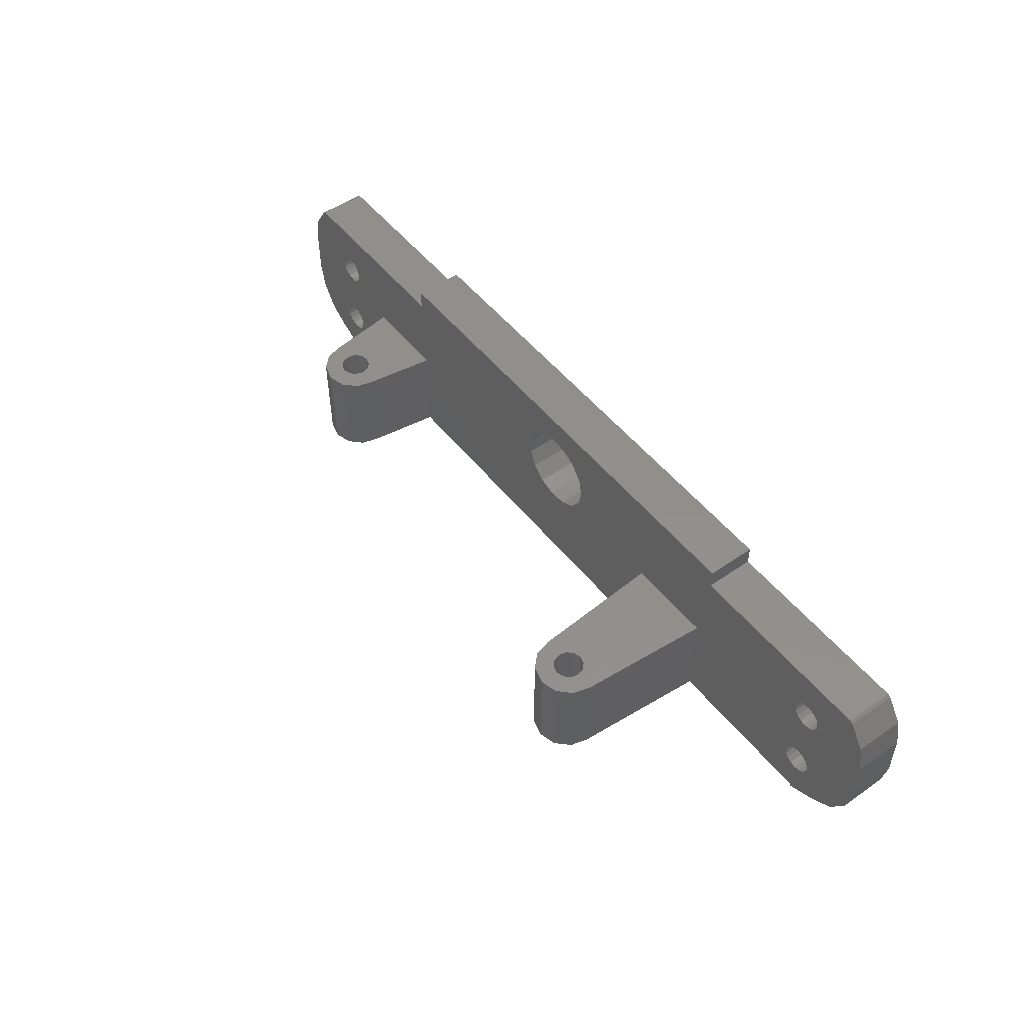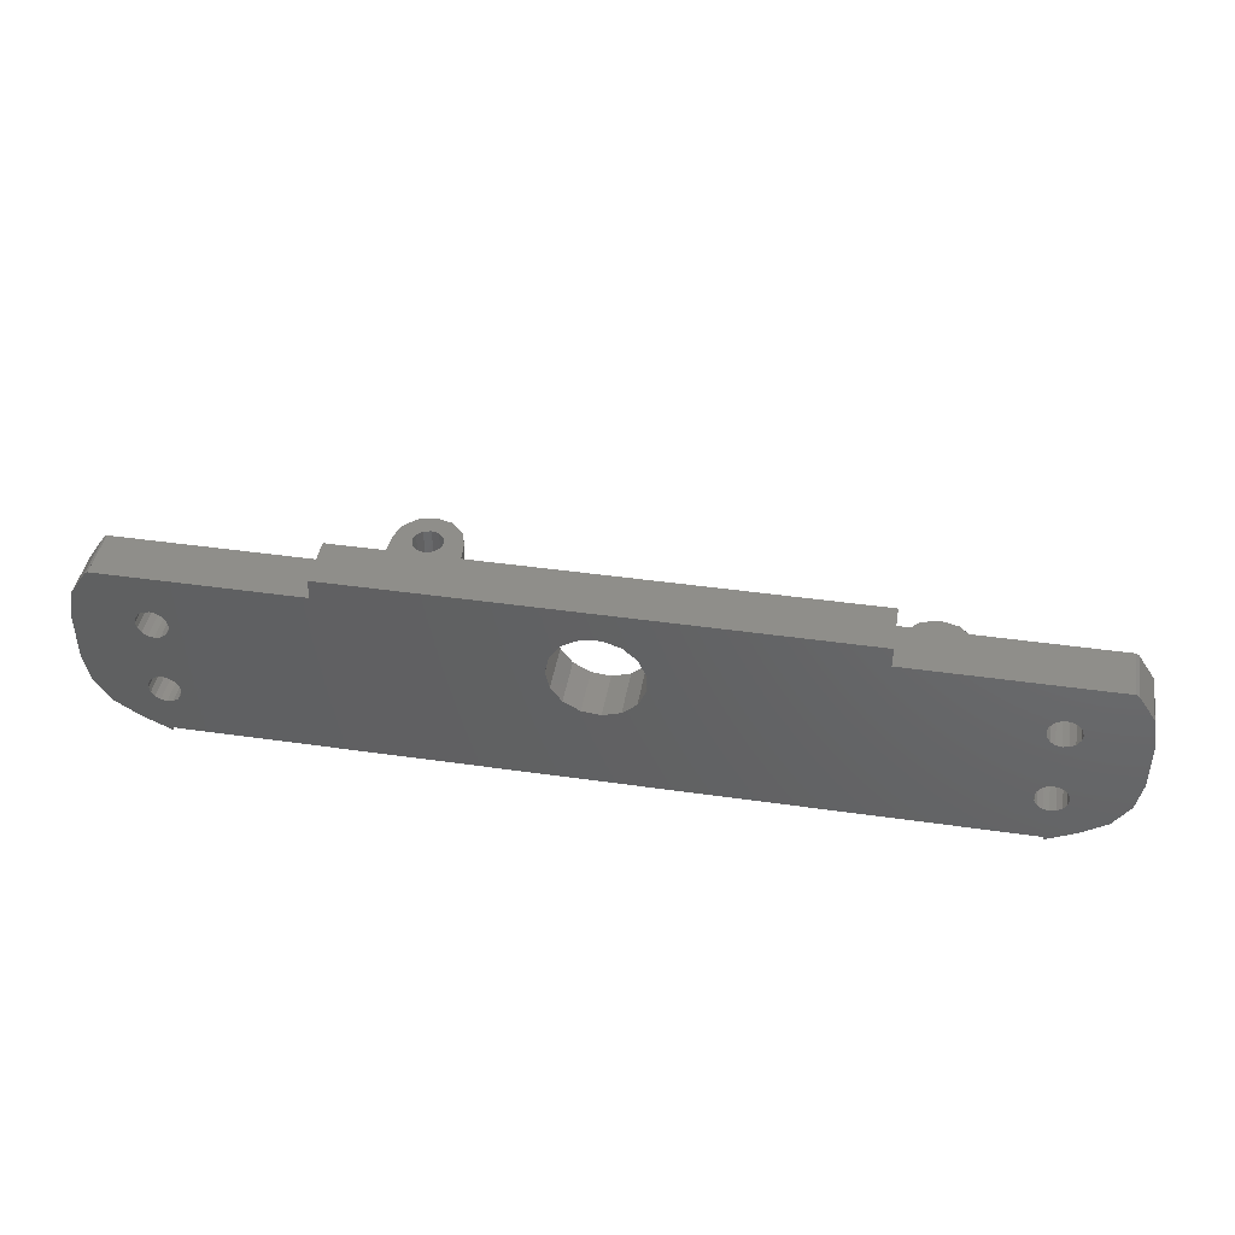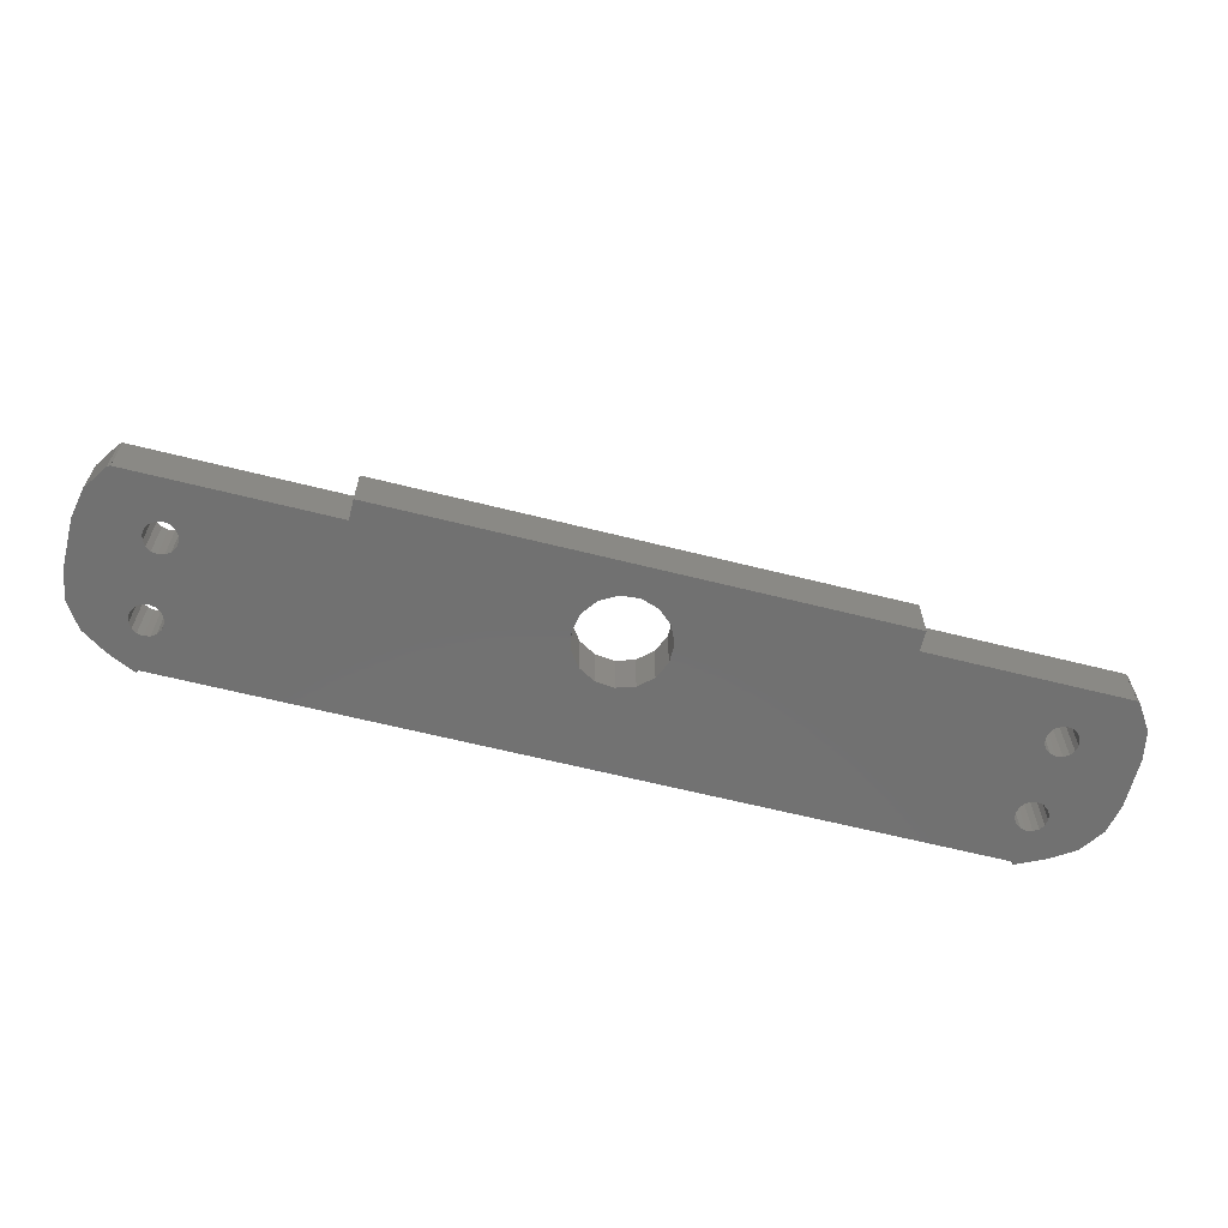
<metadata>
{"format":"stl","ext":"stl","renderer":"f3d","projection":"perspective","resolution":1024,"background":"white","views":[{"elev":51.0,"azim":52.8,"up":"+Y"},{"elev":42.8,"azim":-170.3,"up":"+Y"},{"elev":-63.2,"azim":165.7,"up":"+Z"}]}
</metadata>
<code>
# stl→obj: 328 verts, 680 faces
v -25.97 -13 172.3
v -25.5 -3 170.6
v -25.97 -3 172.3
v -25.5 -13 170.6
v -25.49 -13 163.5
v -27.25 -13 173.6
v -25.28 -13 163.5
v -32.72 -13 163.5
v -32.5 -13 170.6
v -32.8 -13 163.5
v -32.03 -13 172.3
v -32.03 -3 172.3
v -32.5 -3 170.6
v -33.5 -13 163.5
v -29 -3 174.1
v -27.25 -3 173.6
v -29 -13 174.1
v -30.75 -13 173.6
v -30.75 -3 173.6
v -28.36 -13 172
v -28.23 -13 171.9
v -27.66 -13 171.4
v -27.45 -13 170.6
v -27.69 -13 169.8
v -25.79 -13 163.5
v -27.66 -13 169.8
v -24.5 -3 163.5
v -24.5 -13 163.5
v -33.5 -3 163.5
v -29 -3 172.2
v -28.23 -3 171.9
v -29.77 -3 171.9
v -27.66 -3 171.4
v -27.45 -3 170.6
v -27.66 -3 169.8
v -28.23 -3 169.3
v -29 -3 169.1
v -30.34 -3 171.4
v -30.55 -3 170.6
v -30.34 -3 169.8
v -29.77 -3 169.3
v -25.2 -13 163.5
v -26.75 -13 159.6
v 15.6 -13 161.2
v -25.1 -13 161.2
v 17.25 -13 159.6
v -29 -13 159
v 19.5 -13 159
v -40 -13 163.5
v -32.9 -13 161.2
v -40 -13 158.5
v -31.25 -13 159.6
v 40 -13 163.5
v 23.4 -13 161.2
v 40 -13 158.5
v 21.75 -13 159.6
v -29.64 -13 172
v -29 -13 172.2
v -29.77 -13 169.3
v -32.21 -13 163.5
v -29 -13 169.1
v -30.31 -13 169.8
v -28.23 -13 169.3
v -29.77 -13 171.9
v -30.34 -13 171.4
v -30.55 -13 170.6
v -32.51 -13 163.5
v -30.34 -13 169.8
v -47.5 -5 158.5
v -47.5 0 163.5
v -47.5 0 158.5
v -47.5 -5 163.5
v 25 7.5 158.5
v -25 7.5 163.5
v 25 7.5 163.5
v -25 7.5 158.5
v -42.87 -11.93 158.5
v -40 -13.31 158.5
v -40.59 -9.432 158.5
v -40 -9.55 158.5
v -41.1 -9.096 158.5
v -41.43 -8.593 158.5
v -45.3 -10.3 158.5
v -41.55 -8 158.5
v -38.57 -0.5932 158.5
v -25 5.5 158.5
v -38.57 -7.407 158.5
v -38.45 0 158.5
v -38.9 -6.904 158.5
v -38.9 -1.096 158.5
v -39.41 -6.568 158.5
v -39.41 -1.432 158.5
v -40 -6.45 158.5
v -40 -1.55 158.5
v -40.59 -6.568 158.5
v -40.59 -1.432 158.5
v -41.1 -6.904 158.5
v -41.1 -1.096 158.5
v -41.43 -7.407 158.5
v -41.43 -0.5932 158.5
v -41.55 0 158.5
v 41.1 -6.904 158.5
v 47.5 -5 158.5
v 41.43 -7.407 158.5
v 41.43 -0.5932 158.5
v 41.55 0 158.5
v 41.1 -1.096 158.5
v 40.59 -6.568 158.5
v 40.59 -1.432 158.5
v 40 -6.45 158.5
v 40 -1.55 158.5
v 39.41 -6.568 158.5
v 39.41 -1.432 158.5
v 38.9 -6.904 158.5
v 38.9 -1.096 158.5
v 38.57 -7.407 158.5
v 38.57 -0.5932 158.5
v 25 5.5 158.5
v 38.45 -8 158.5
v 45.3 -10.3 158.5
v 41.43 -8.593 158.5
v 41.55 -8 158.5
v 42.87 -11.93 158.5
v 41.1 -9.096 158.5
v 40.59 -9.432 158.5
v 40 -13.31 158.5
v 40 -9.55 158.5
v 39.41 -9.432 158.5
v 38.9 -9.096 158.5
v 38.57 -8.593 158.5
v 38.45 0 158.5
v 3.011 -3.344 158.5
v 4.111 1.83 158.5
v 4.5 0 158.5
v 4.111 -1.83 158.5
v 1.391 -4.28 158.5
v -0.4704 -4.475 158.5
v -4.402 -0.9356 158.5
v -4.402 0.9356 158.5
v -3.641 -2.645 158.5
v -2.25 -3.897 158.5
v -38.57 -8.593 158.5
v -38.45 -8 158.5
v -38.9 -9.096 158.5
v -39.41 -9.432 158.5
v 46.93 -7.87 158.5
v 47.5 0 158.5
v 46.93 2.87 158.5
v 41.43 0.5932 158.5
v 45.3 5.303 158.5
v 41.1 1.096 158.5
v 45 5.5 158.5
v 40.59 1.432 158.5
v 40 1.55 158.5
v 39.41 1.432 158.5
v 38.9 1.096 158.5
v 38.57 0.5932 158.5
v 45 5.506 158.5
v 3.011 3.344 158.5
v 1.391 4.28 158.5
v -0.4704 4.475 158.5
v -3.641 2.645 158.5
v -2.25 3.897 158.5
v -38.57 0.5932 158.5
v -38.9 1.096 158.5
v -39.41 1.432 158.5
v -45 5.5 158.5
v -40 1.55 158.5
v -40.59 1.432 158.5
v -41.1 1.096 158.5
v -45.3 5.303 158.5
v -41.43 0.5932 158.5
v -46.93 2.87 158.5
v -46.93 -7.87 158.5
v -45 5.506 158.5
v -45.3 5.303 163.5
v -46.93 2.87 163.5
v -45 5.506 163.5
v -45 5.5 163.5
v -38.9 -1.096 163.5
v -38.57 -0.5932 163.5
v -38.57 -7.407 163.5
v -38.45 -8 163.5
v -38.9 -6.904 163.5
v -39.41 -1.432 163.5
v -39.41 -6.568 163.5
v -40 -1.55 163.5
v -40 -6.45 163.5
v -40.59 -1.432 163.5
v -40.59 -6.568 163.5
v -41.1 -1.096 163.5
v -41.1 -6.904 163.5
v -41.43 -0.5932 163.5
v -41.55 0 163.5
v -41.43 -7.407 163.5
v 15 -3 163.5
v 25 5.5 163.5
v 24 -3 163.5
v 4.111 -1.83 163.5
v 4.5 0 163.5
v 4.111 1.83 163.5
v 3.011 3.344 163.5
v 1.391 4.28 163.5
v -0.4704 4.475 163.5
v -4.402 0.9356 163.5
v -4.402 -0.9356 163.5
v -25 5.5 163.5
v -3.641 2.645 163.5
v -2.25 3.897 163.5
v -38.45 0 163.5
v -38.57 0.5932 163.5
v -38.9 1.096 163.5
v -39.41 1.432 163.5
v -40 1.55 163.5
v -46.93 -7.87 163.5
v -40.59 1.432 163.5
v -41.1 1.096 163.5
v -41.43 0.5932 163.5
v -41.55 -8 163.5
v -45.3 -10.3 163.5
v -42.87 -11.93 163.5
v 3.011 -3.344 163.5
v 15 -13 163.5
v 1.391 -4.28 163.5
v -0.4704 -4.475 163.5
v -2.25 -3.897 163.5
v -3.641 -2.645 163.5
v 15.66 -13 163.5
v -38.57 -8.593 163.5
v -38.9 -9.096 163.5
v -39.41 -9.432 163.5
v -40 -9.55 163.5
v -40.59 -9.432 163.5
v -41.1 -9.096 163.5
v -41.43 -8.593 163.5
v -40 -13.31 163.5
v 39.41 -9.432 163.5
v 40 -9.55 163.5
v 38.9 -9.096 163.5
v 38.57 -8.593 163.5
v 38.57 -7.407 163.5
v 38.45 -8 163.5
v 24 -13 163.5
v 23.34 -13 163.5
v 41.1 -1.096 163.5
v 47.5 -5 163.5
v 41.43 -0.5932 163.5
v 41.43 -7.407 163.5
v 41.55 -8 163.5
v 41.1 -6.904 163.5
v 40.59 -1.432 163.5
v 40.59 -6.568 163.5
v 40 -1.55 163.5
v 40 -6.45 163.5
v 39.41 -1.432 163.5
v 39.41 -6.568 163.5
v 38.9 -1.096 163.5
v 38.9 -6.904 163.5
v 38.57 -0.5932 163.5
v 38.45 0 163.5
v 41.55 0 163.5
v 47.5 0 163.5
v 46.93 2.87 163.5
v 41.43 0.5932 163.5
v 45.3 5.303 163.5
v 45 5.5 163.5
v 45 5.506 163.5
v 41.1 1.096 163.5
v 46.93 -7.87 163.5
v 45.3 -10.3 163.5
v 40.59 1.432 163.5
v 40 1.55 163.5
v 39.41 1.432 163.5
v 38.57 0.5932 163.5
v 38.9 1.096 163.5
v 41.43 -8.593 163.5
v 42.87 -11.93 163.5
v 41.1 -9.096 163.5
v 40.59 -9.432 163.5
v 40 -13.31 163.5
v 15.86 -13 163.5
v 15.71 -13 163.5
v 16.06 -13 163.5
v 22.94 -13 163.5
v 23.29 -13 163.5
v 23.14 -13 163.5
v 22.53 -13 178.8
v 23 -3 177
v 22.53 -3 178.8
v 23 -13 177
v 19.5 -13 180.5
v 19.08 -13 178.4
v 19.5 -13 178.6
v 19.92 -13 178.4
v 18.73 -13 175.7
v 19.5 -13 175.4
v 18.55 -13 175.8
v 20.27 -13 175.7
v 20.45 -13 175.8
v 16.47 -13 178.8
v 17.75 -13 180
v 21.25 -13 180
v 20.27 -13 178.3
v 20.84 -13 177.8
v 21.05 -13 177
v 20.84 -13 176.2
v 16 -13 177
v 18.73 -13 178.3
v 18.16 -13 177.8
v 17.95 -13 177
v 18.16 -13 176.2
v 16.47 -3 178.8
v 17.75 -3 180
v 21.25 -3 180
v 19.5 -3 180.5
v 16 -3 177
v 19.5 -3 178.6
v 20.27 -3 178.3
v 18.73 -3 178.3
v 20.84 -3 177.8
v 21.05 -3 177
v 20.84 -3 176.2
v 20.27 -3 175.7
v 19.5 -3 175.4
v 18.16 -3 177.8
v 17.95 -3 177
v 18.16 -3 176.2
v 18.73 -3 175.7
f 1 2 3
f 2 1 4
f 5 1 6
f 1 5 7
f 8 9 10
f 9 8 11
f 9 12 13
f 12 9 11
f 9 14 10
f 15 6 16
f 6 15 17
f 12 18 19
f 18 12 11
f 20 6 17
f 21 6 20
f 22 6 21
f 23 6 22
f 5 24 25
f 24 5 26
f 26 5 23
f 23 5 6
f 16 1 3
f 1 16 6
f 4 27 2
f 27 4 28
f 14 13 29
f 13 14 9
f 30 15 16
f 31 16 3
f 15 30 19
f 32 19 30
f 16 31 30
f 3 33 31
f 2 33 3
f 2 34 33
f 2 35 34
f 2 36 35
f 36 27 37
f 27 36 2
f 19 32 12
f 38 12 32
f 39 12 38
f 39 13 12
f 40 13 39
f 41 13 40
f 29 37 27
f 37 29 41
f 41 29 13
f 19 17 15
f 17 19 18
f 28 4 42
f 7 4 1
f 4 7 42
f 43 44 45
f 43 46 44
f 47 46 43
f 46 47 48
f 45 49 50
f 51 50 49
f 47 51 48
f 52 51 47
f 50 51 52
f 44 49 45
f 49 44 53
f 54 53 44
f 55 54 56
f 55 56 48
f 54 55 53
f 55 48 51
f 46 54 44
f 46 56 54
f 56 46 48
f 52 45 50
f 52 43 45
f 43 52 47
f 17 57 58
f 17 58 20
f 59 60 61
f 60 59 62
f 25 61 60
f 61 25 63
f 63 25 24
f 18 57 17
f 18 64 57
f 18 65 64
f 18 66 65
f 67 66 18
f 67 68 66
f 67 62 68
f 62 67 60
f 67 11 8
f 11 67 18
f 23 33 34
f 33 23 22
f 22 31 33
f 31 22 21
f 65 39 38
f 39 65 66
f 66 40 39
f 40 66 68
f 57 30 58
f 32 57 64
f 57 32 30
f 26 34 35
f 34 26 23
f 20 31 21
f 30 20 58
f 20 30 31
f 65 32 64
f 32 65 38
f 37 63 36
f 63 37 61
f 63 35 36
f 24 35 63
f 35 24 26
f 41 61 37
f 61 41 59
f 41 62 59
f 40 62 41
f 62 40 68
f 69 70 71
f 70 69 72
f 73 74 75
f 74 73 76
f 77 51 78
f 51 79 80
f 51 77 79
f 79 77 81
f 82 83 84
f 83 82 77
f 81 77 82
f 85 86 87
f 86 85 88
f 89 85 87
f 89 90 85
f 91 90 89
f 91 92 90
f 93 92 91
f 93 94 92
f 95 94 93
f 95 96 94
f 97 96 95
f 97 98 96
f 99 98 97
f 99 100 98
f 84 100 99
f 100 84 101
f 102 103 104
f 103 105 106
f 107 103 102
f 103 107 105
f 108 107 102
f 108 109 107
f 110 109 108
f 110 111 109
f 112 111 110
f 112 113 111
f 114 113 112
f 114 115 113
f 116 115 114
f 116 117 115
f 118 116 119
f 116 118 117
f 120 121 122
f 123 124 121
f 123 125 124
f 55 123 126
f 123 55 125
f 55 127 125
f 55 128 127
f 55 129 128
f 55 130 129
f 117 118 131
f 130 118 119
f 132 130 55
f 133 118 134
f 130 135 118
f 118 135 134
f 130 132 135
f 55 136 132
f 55 137 136
f 138 86 139
f 140 86 138
f 51 140 141
f 140 142 86
f 51 141 137
f 51 137 55
f 86 142 143
f 140 51 142
f 142 51 144
f 144 51 145
f 145 51 80
f 104 146 122
f 103 106 147
f 122 146 120
f 147 106 148
f 149 148 106
f 121 120 123
f 146 104 103
f 148 149 150
f 151 150 149
f 150 151 152
f 153 152 151
f 154 152 153
f 155 152 154
f 118 155 156
f 155 118 152
f 157 118 156
f 118 157 131
f 150 152 158
f 118 133 73
f 159 73 133
f 160 73 159
f 161 73 160
f 86 162 139
f 76 162 86
f 162 76 163
f 163 76 161
f 161 76 73
f 87 86 143
f 164 86 88
f 165 86 164
f 166 86 165
f 167 166 168
f 167 168 169
f 166 167 86
f 170 167 169
f 171 170 172
f 173 172 101
f 174 84 83
f 69 84 174
f 101 69 71
f 173 101 71
f 84 69 101
f 172 173 171
f 170 171 167
f 167 171 175
f 173 176 171
f 176 173 177
f 71 177 173
f 177 71 70
f 178 176 179
f 180 29 181
f 29 182 183
f 184 29 180
f 29 184 182
f 185 184 180
f 185 186 184
f 187 186 185
f 187 188 186
f 189 188 187
f 189 190 188
f 191 190 189
f 191 192 190
f 72 191 193
f 191 72 192
f 70 193 194
f 192 72 195
f 196 197 75
f 197 196 198
f 199 196 200
f 201 196 75
f 196 201 200
f 75 202 201
f 75 203 202
f 75 204 203
f 205 27 206
f 207 205 208
f 74 208 209
f 74 209 204
f 74 204 75
f 208 74 207
f 205 207 27
f 207 29 27
f 181 29 210
f 211 29 207
f 29 211 210
f 207 212 211
f 207 213 212
f 179 213 207
f 213 179 214
f 215 195 72
f 214 179 216
f 179 217 216
f 176 217 179
f 217 176 218
f 177 218 176
f 218 177 194
f 193 70 72
f 194 177 70
f 195 215 219
f 219 220 221
f 219 215 220
f 222 196 199
f 196 222 223
f 224 223 222
f 225 223 224
f 28 225 226
f 27 227 206
f 28 227 27
f 227 28 226
f 225 28 223
f 28 228 223
f 228 28 42
f 29 183 14
f 229 14 183
f 230 14 229
f 49 230 231
f 49 231 232
f 14 49 10
f 230 49 14
f 233 49 232
f 221 49 233
f 221 233 234
f 221 234 235
f 49 221 236
f 221 235 219
f 237 53 238
f 239 53 237
f 240 53 239
f 241 198 242
f 243 242 198
f 242 243 240
f 240 243 53
f 53 243 244
f 245 246 247
f 246 248 249
f 250 246 245
f 246 250 248
f 251 250 245
f 251 252 250
f 253 252 251
f 253 254 252
f 255 254 253
f 255 256 254
f 257 256 255
f 257 258 256
f 259 258 257
f 259 241 258
f 198 260 197
f 260 198 259
f 261 262 263
f 247 262 261
f 264 263 265
f 262 247 246
f 266 265 267
f 268 265 266
f 246 249 269
f 269 249 270
f 263 264 261
f 265 268 264
f 266 271 268
f 266 272 271
f 266 273 272
f 197 273 266
f 259 198 241
f 274 197 260
f 275 197 274
f 273 197 275
f 276 270 249
f 270 276 277
f 278 277 276
f 279 277 278
f 53 279 238
f 279 53 277
f 277 53 280
f 281 282 228
f 283 281 228
f 228 42 7
f 228 7 5
f 284 283 228
f 228 5 25
f 60 67 8
f 60 8 10
f 244 285 286
f 49 53 244
f 244 286 284
f 284 228 25
f 10 49 244
f 10 244 284
f 284 25 60
f 284 60 10
f 77 236 221
f 236 77 78
f 174 72 69
f 72 174 215
f 175 176 178
f 176 175 171
f 83 221 220
f 221 83 77
f 123 270 277
f 270 123 120
f 262 148 263
f 148 262 147
f 83 215 174
f 215 83 220
f 150 267 265
f 267 150 158
f 126 277 280
f 277 126 123
f 263 150 265
f 150 263 148
f 269 103 246
f 103 269 146
f 270 146 269
f 146 270 120
f 246 147 262
f 147 246 103
f 287 288 289
f 288 287 290
f 291 292 293
f 291 293 294
f 295 283 296
f 283 295 297
f 284 296 283
f 296 284 298
f 298 284 299
f 281 300 282
f 300 281 301
f 285 290 287
f 290 285 244
f 294 302 291
f 303 302 294
f 304 302 303
f 305 302 304
f 286 299 284
f 299 286 306
f 306 286 305
f 305 286 302
f 243 290 244
f 282 307 228
f 307 282 300
f 301 292 291
f 301 308 292
f 301 309 308
f 301 310 309
f 281 310 301
f 281 311 310
f 281 297 311
f 297 281 283
f 312 301 313
f 301 312 300
f 286 287 302
f 287 286 285
f 314 287 289
f 287 314 302
f 290 198 288
f 198 290 243
f 313 291 315
f 291 313 301
f 223 316 196
f 316 223 307
f 307 223 228
f 315 302 314
f 302 315 291
f 307 312 316
f 312 307 300
f 317 315 314
f 318 314 289
f 315 317 313
f 319 313 317
f 314 318 317
f 289 320 318
f 288 320 289
f 288 321 320
f 288 322 321
f 288 323 322
f 323 198 324
f 198 323 288
f 313 319 312
f 325 312 319
f 326 312 325
f 326 316 312
f 327 316 326
f 328 316 327
f 196 324 198
f 324 196 328
f 328 196 316
f 305 320 321
f 320 305 304
f 304 318 320
f 318 304 303
f 292 317 293
f 319 292 308
f 292 319 317
f 294 318 303
f 317 294 293
f 294 317 318
f 309 326 325
f 326 309 310
f 310 327 326
f 327 310 311
f 308 325 319
f 325 308 309
f 324 298 323
f 298 324 296
f 297 327 311
f 327 297 328
f 328 297 295
f 299 323 298
f 323 299 322
f 322 299 306
f 306 321 322
f 321 306 305
f 328 296 324
f 296 328 295
f 134 201 133
f 201 134 200
f 206 139 205
f 139 206 138
f 227 138 206
f 138 227 140
f 161 203 204
f 203 161 160
f 133 202 159
f 202 133 201
f 160 202 203
f 202 160 159
f 163 204 209
f 204 163 161
f 162 209 208
f 209 162 163
f 205 162 208
f 162 205 139
f 137 226 225
f 226 137 141
f 141 227 226
f 227 141 140
f 132 224 222
f 224 132 136
f 132 199 135
f 199 132 222
f 135 200 134
f 200 135 199
f 136 225 224
f 225 136 137
f 88 211 164
f 211 88 210
f 194 172 218
f 172 194 101
f 168 213 214
f 213 168 166
f 164 212 165
f 212 164 211
f 92 187 185
f 187 92 94
f 90 185 180
f 185 90 92
f 166 212 213
f 212 166 165
f 170 216 217
f 216 170 169
f 218 170 217
f 170 218 172
f 169 214 216
f 214 169 168
f 90 181 85
f 181 90 180
f 85 210 88
f 210 85 181
f 96 191 189
f 191 96 98
f 191 100 193
f 100 191 98
f 193 101 194
f 101 193 100
f 94 189 187
f 189 94 96
f 106 264 149
f 264 106 261
f 260 157 274
f 157 260 131
f 155 272 273
f 272 155 154
f 156 273 275
f 273 156 155
f 111 255 253
f 255 111 113
f 153 268 271
f 268 153 151
f 149 268 151
f 268 149 264
f 154 271 272
f 271 154 153
f 274 156 275
f 156 274 157
f 113 257 255
f 257 113 115
f 259 131 260
f 131 259 117
f 105 261 106
f 261 105 247
f 107 251 245
f 251 107 109
f 109 253 251
f 253 109 111
f 107 247 105
f 247 107 245
f 257 117 259
f 117 257 115
f 179 175 178
f 175 179 167
f 86 74 76
f 74 86 207
f 86 179 207
f 179 86 167
f 197 73 75
f 73 197 118
f 152 267 158
f 267 152 266
f 152 197 266
f 197 152 118
f 236 51 49
f 51 236 78
f 126 53 55
f 53 126 280
f 143 182 87
f 182 143 183
f 219 99 195
f 99 219 84
f 95 188 190
f 188 95 93
f 97 190 192
f 190 97 95
f 145 232 231
f 232 145 80
f 144 231 230
f 231 144 145
f 91 184 186
f 184 91 89
f 87 184 89
f 184 87 182
f 93 186 188
f 186 93 91
f 195 97 192
f 97 195 99
f 142 183 143
f 183 142 229
f 144 229 142
f 229 144 230
f 79 234 233
f 234 79 81
f 234 82 235
f 82 234 81
f 235 84 219
f 84 235 82
f 80 233 232
f 233 80 79
f 122 248 104
f 248 122 249
f 242 116 241
f 116 242 119
f 112 254 256
f 254 112 110
f 114 256 258
f 256 114 112
f 125 238 279
f 238 125 127
f 124 279 278
f 279 124 125
f 108 250 252
f 250 108 102
f 104 250 102
f 250 104 248
f 110 252 254
f 252 110 108
f 241 114 258
f 114 241 116
f 124 276 121
f 276 124 278
f 121 249 122
f 249 121 276
f 240 119 242
f 119 240 130
f 128 239 237
f 239 128 129
f 239 130 240
f 130 239 129
f 127 237 238
f 237 127 128

</code>
